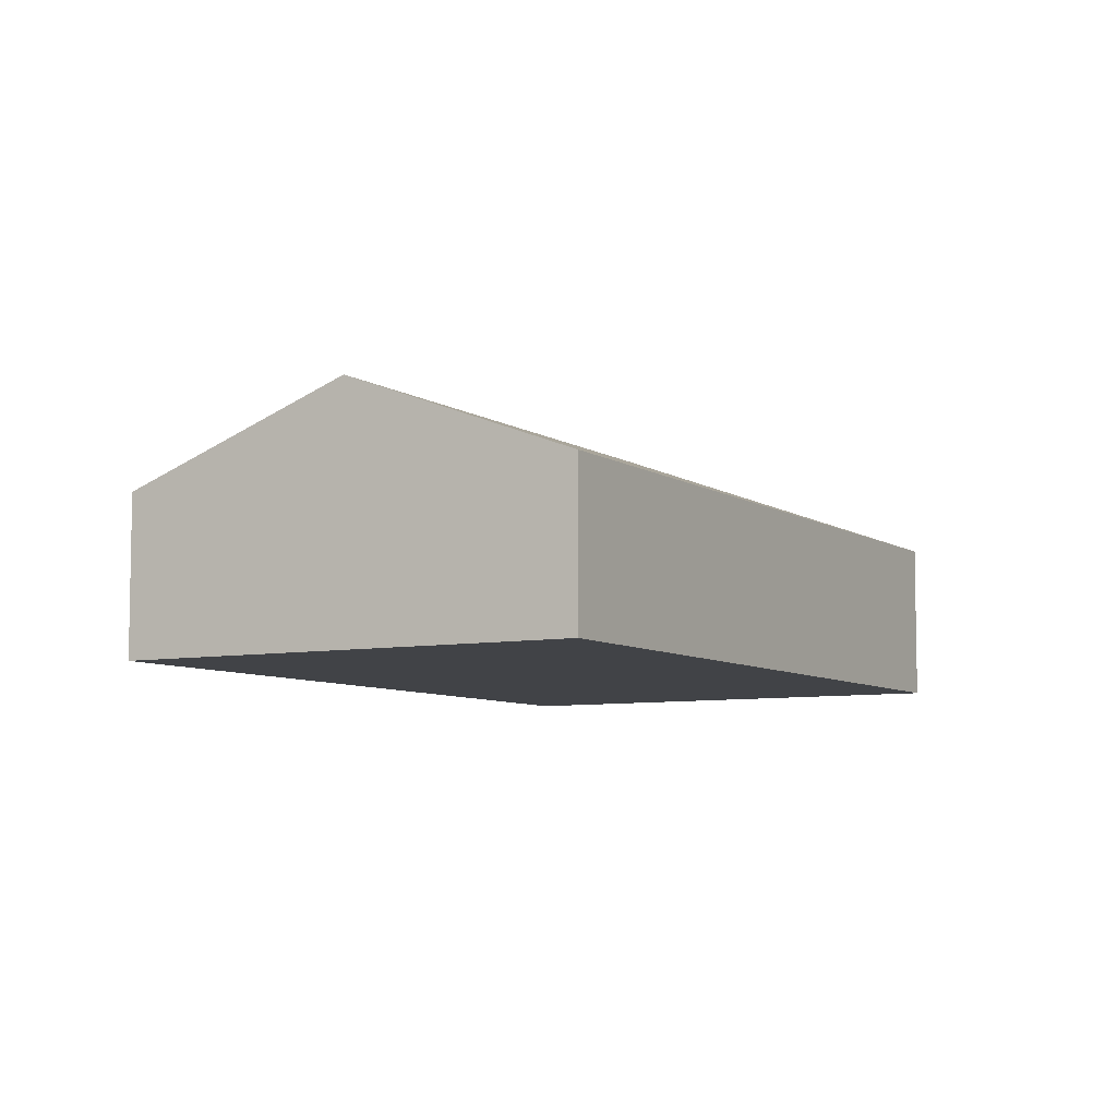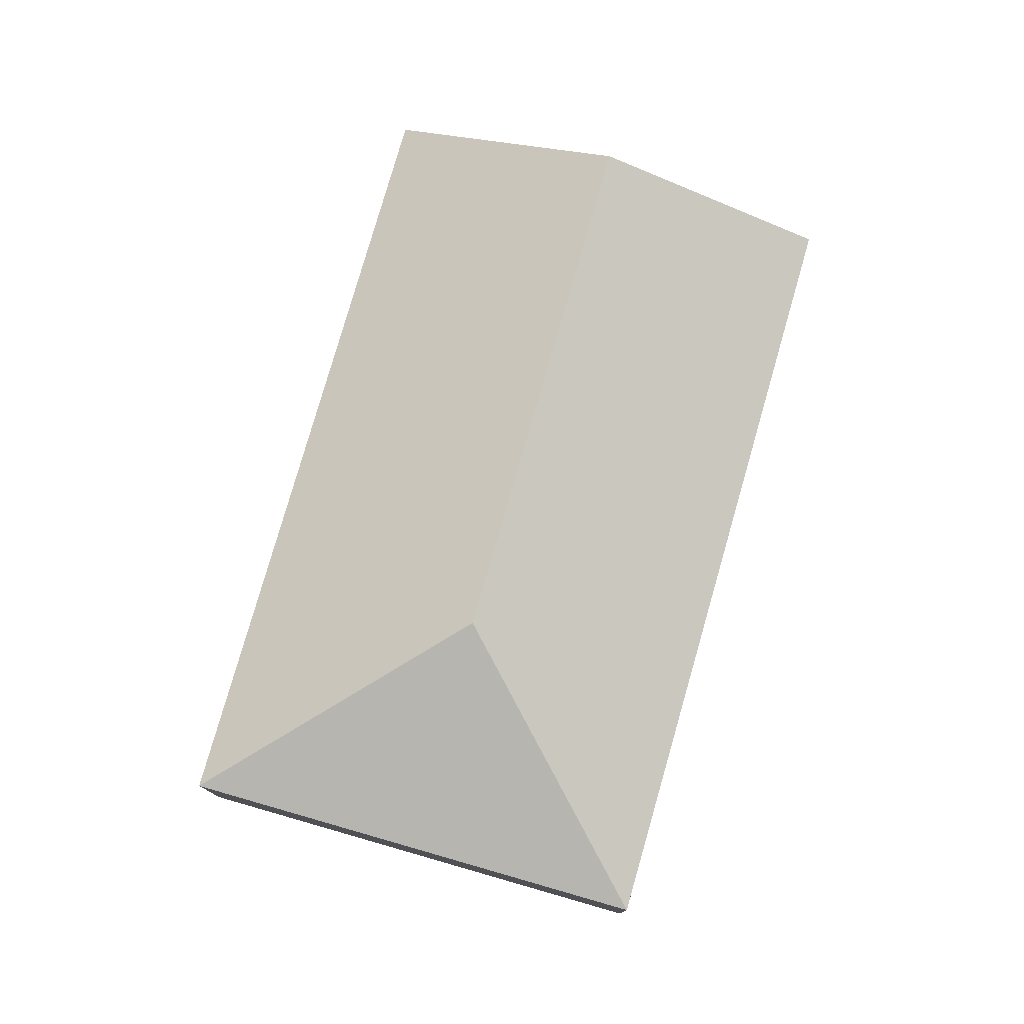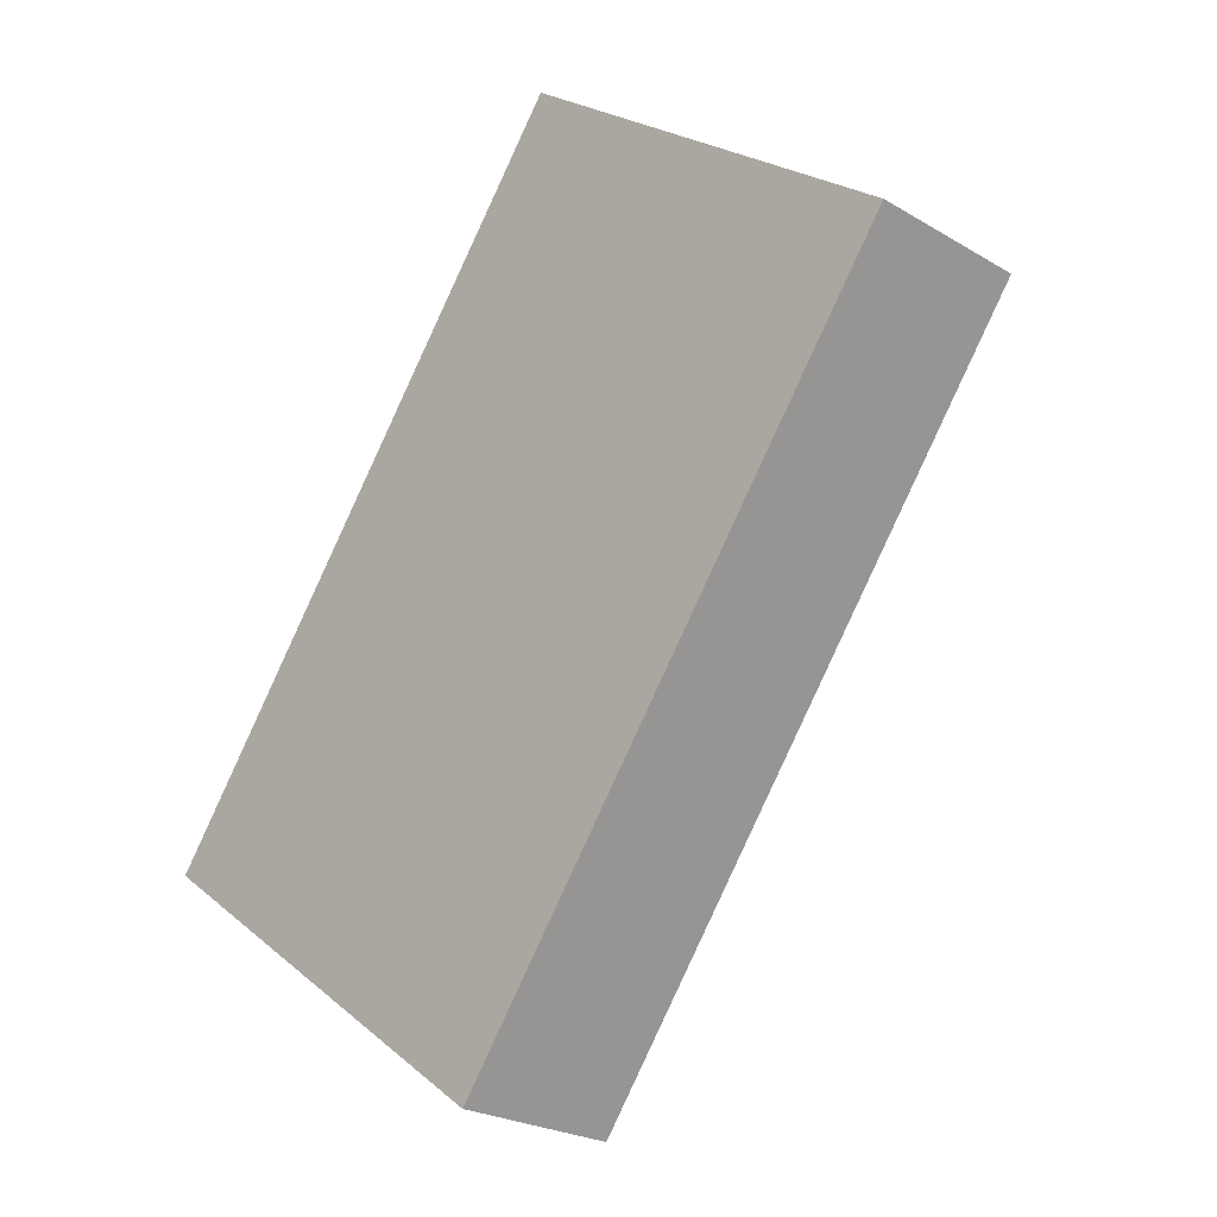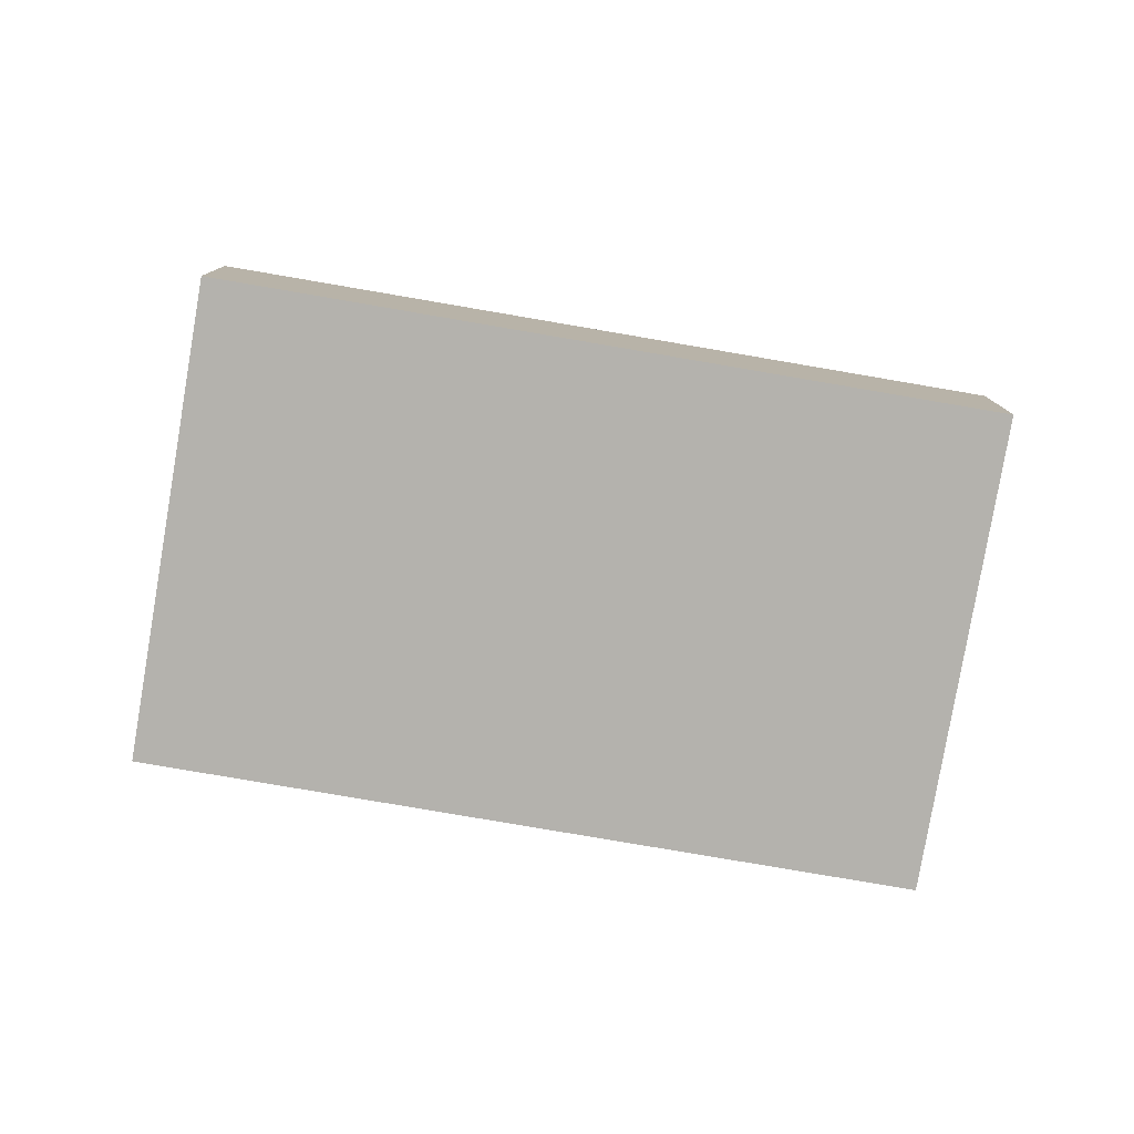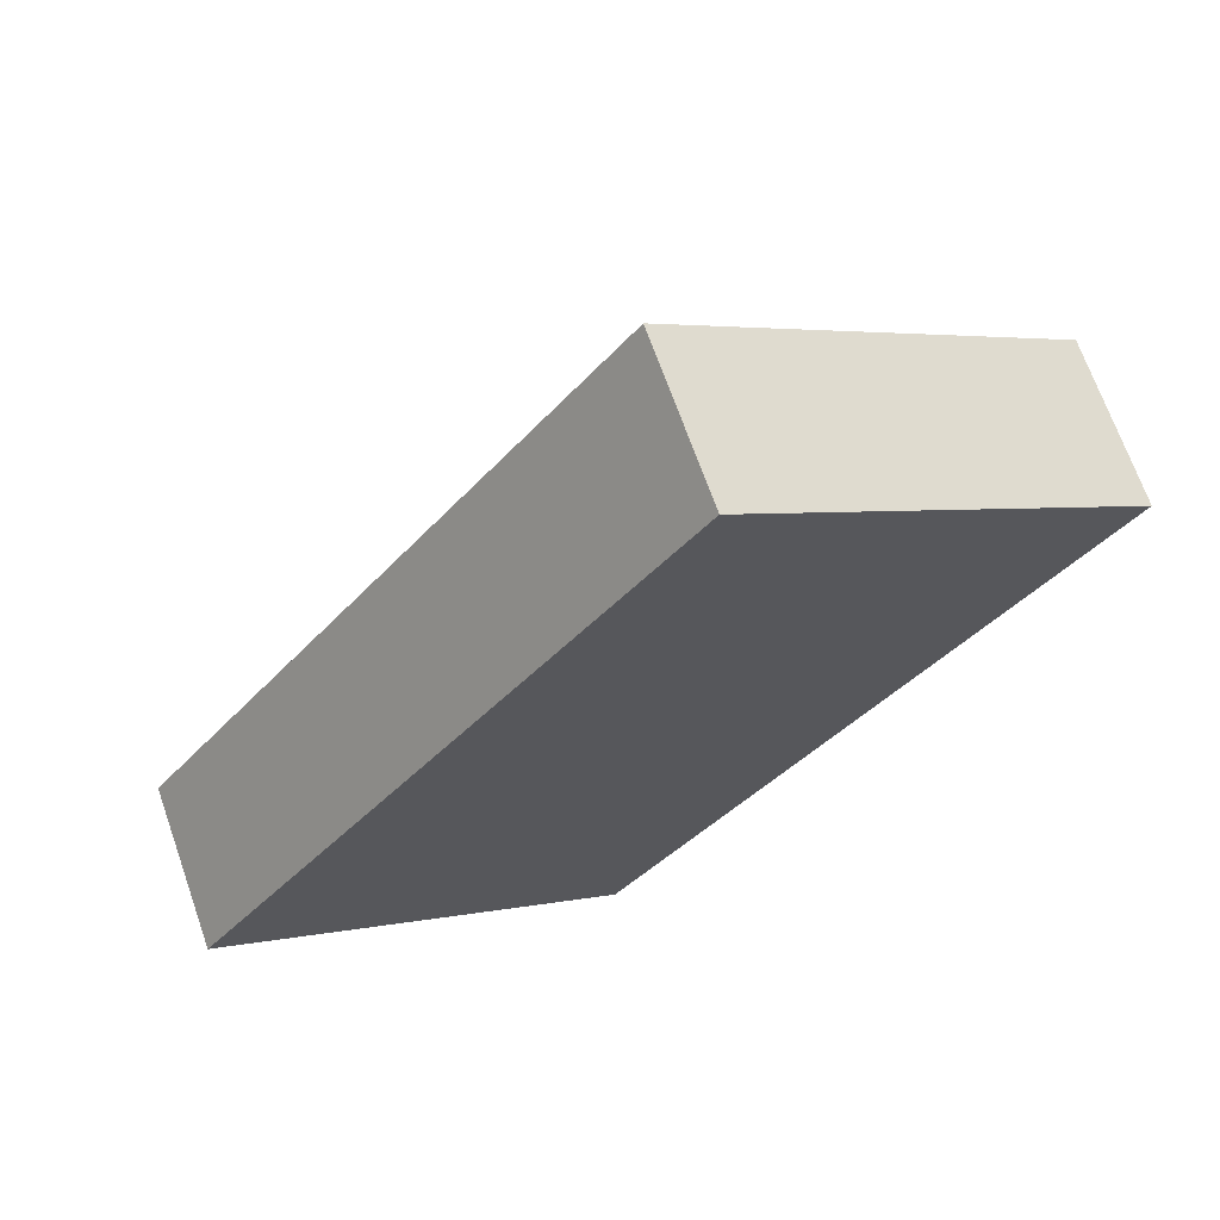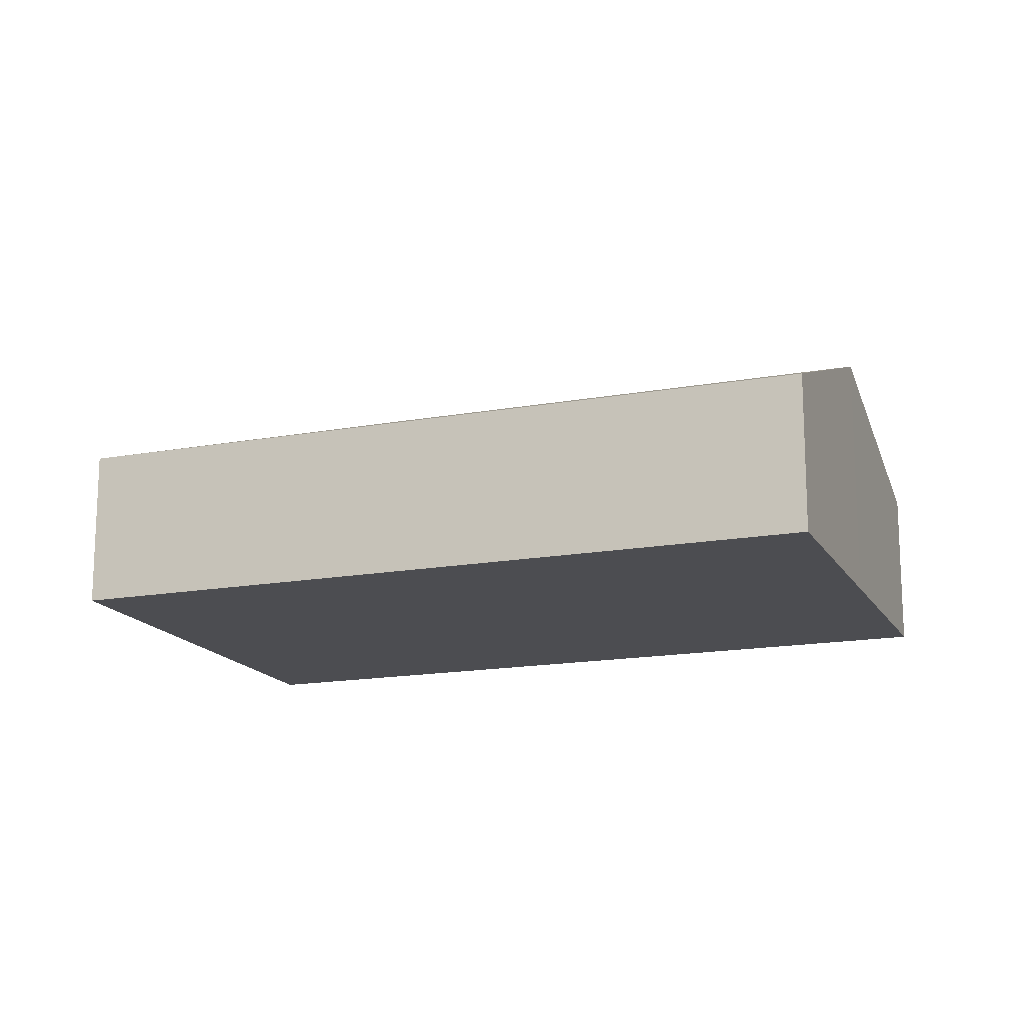
<metadata>
{"format":"obj","ext":"obj","renderer":"f3d","projection":"perspective","resolution":1024,"background":"white","views":[{"elev":-7.1,"azim":-114.2,"up":"+Y"},{"elev":78.3,"azim":52.3,"up":"+Y"},{"elev":-23.9,"azim":45.1,"up":"+Z"},{"elev":-79.5,"azim":116.6,"up":"+Y"},{"elev":68.9,"azim":-19.4,"up":"+Z"},{"elev":-16.1,"azim":146.9,"up":"+Y"}]}
</metadata>
<code>
v  6.592 3.178 3.782
v  0 2.045 1.252e-16
v  5.934 2.045 8.079
v  2.478 3.178 -1.82
v  10.89 2.045 4.44
v  4.955 2.045 -3.639
v  4.955 2.228e-16 -3.639
v  2.478 1.114e-16 -1.82
v  0 0 0
v  5.934 -4.947e-16 8.079
v  10.89 -2.719e-16 4.44
g defaultobject
f 1 2 3
f 2 1 4
f 1 3 5
f 6 1 5
f 1 6 4
f 7 4 6
f 4 7 8
f 4 8 2
f 2 8 9
f 9 3 2
f 3 9 10
f 10 5 3
f 5 10 11
f 11 6 5
f 6 11 7
f 8 10 9
f 10 8 7
f 10 7 11

</code>
